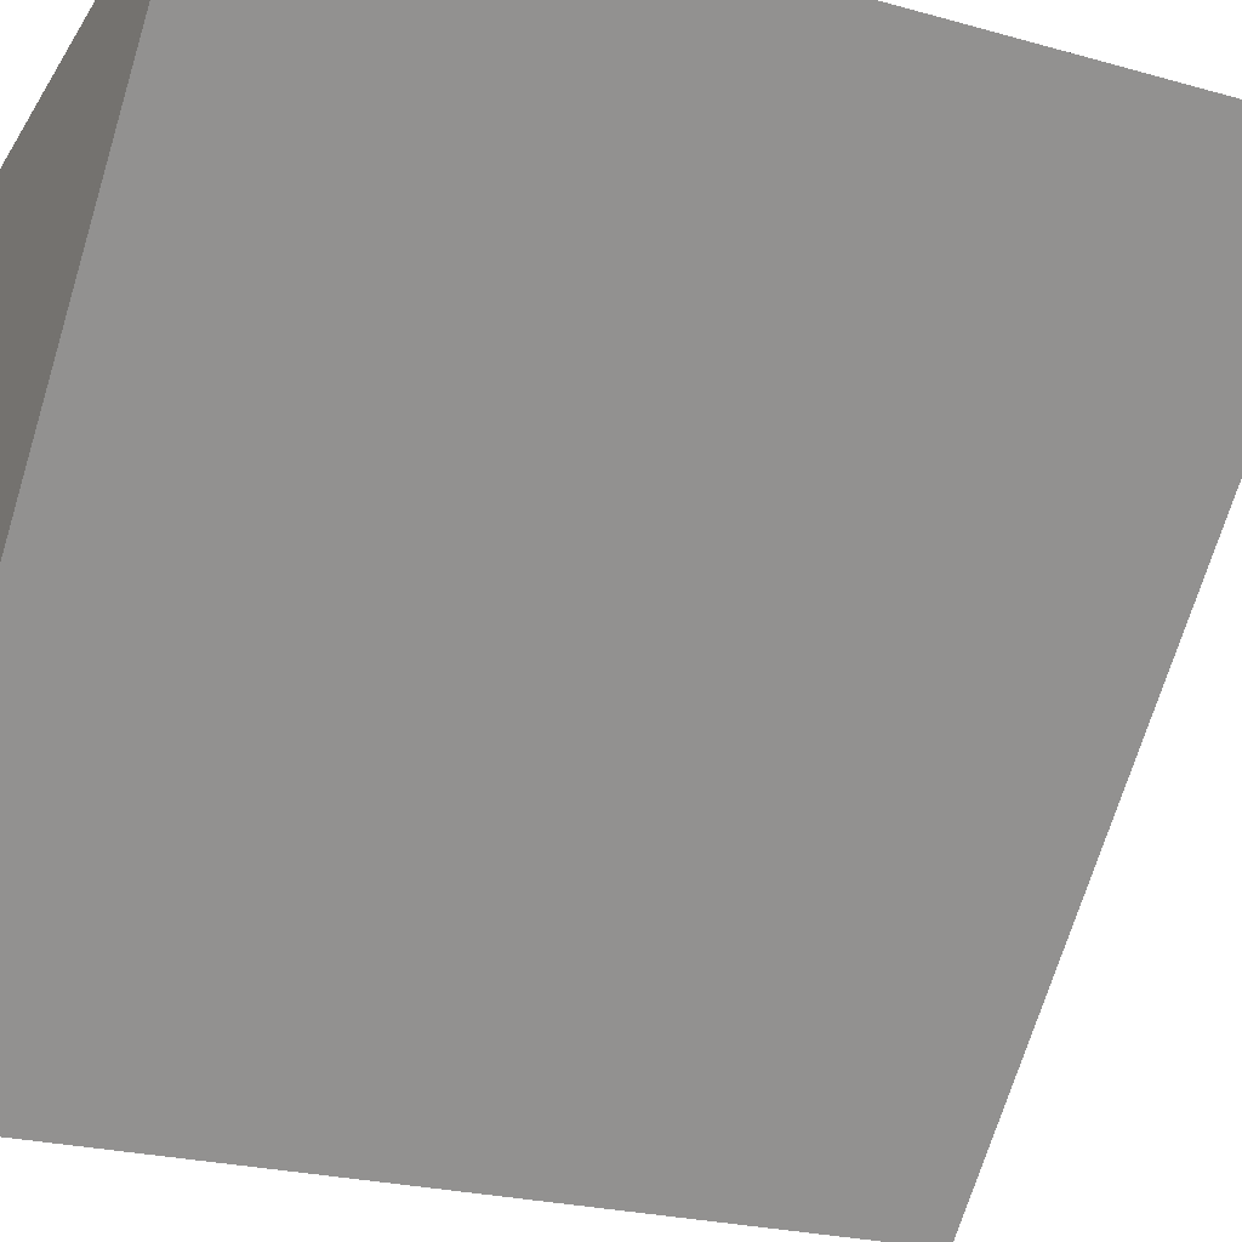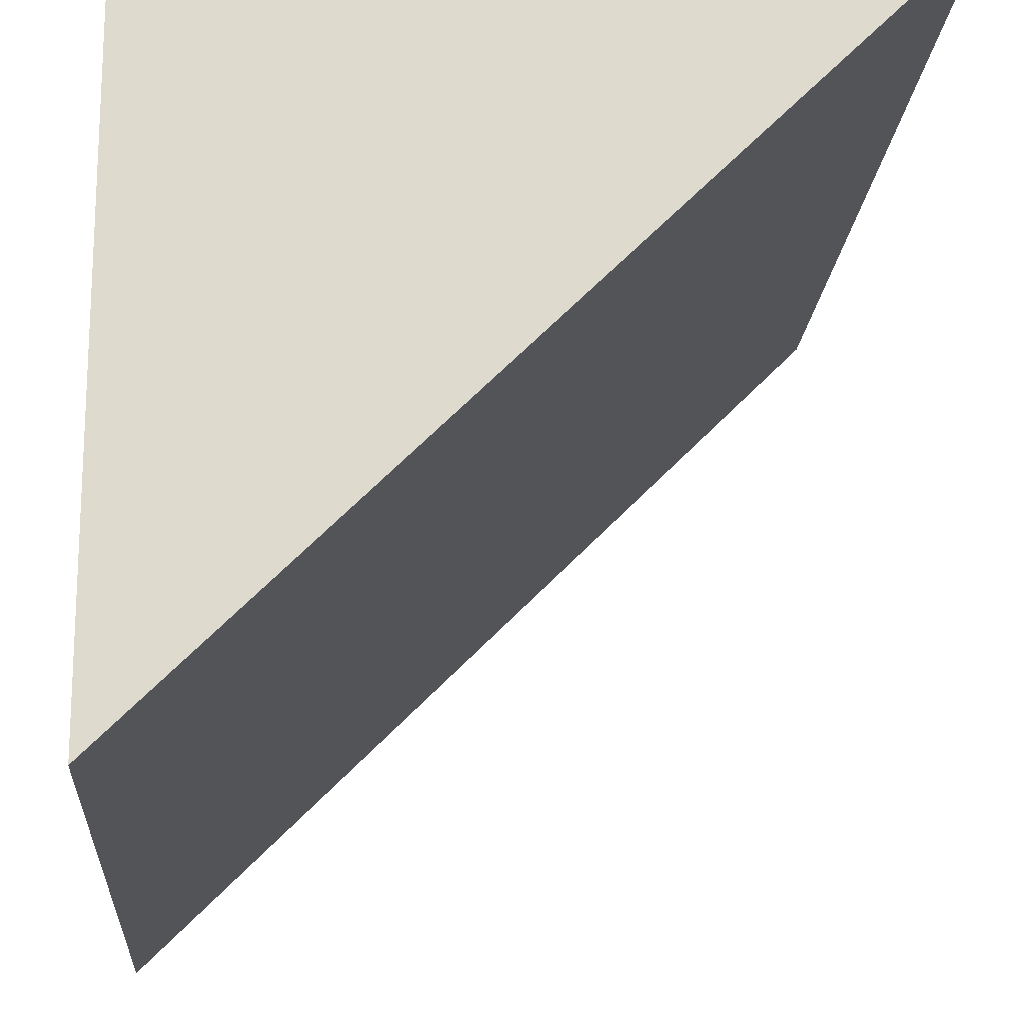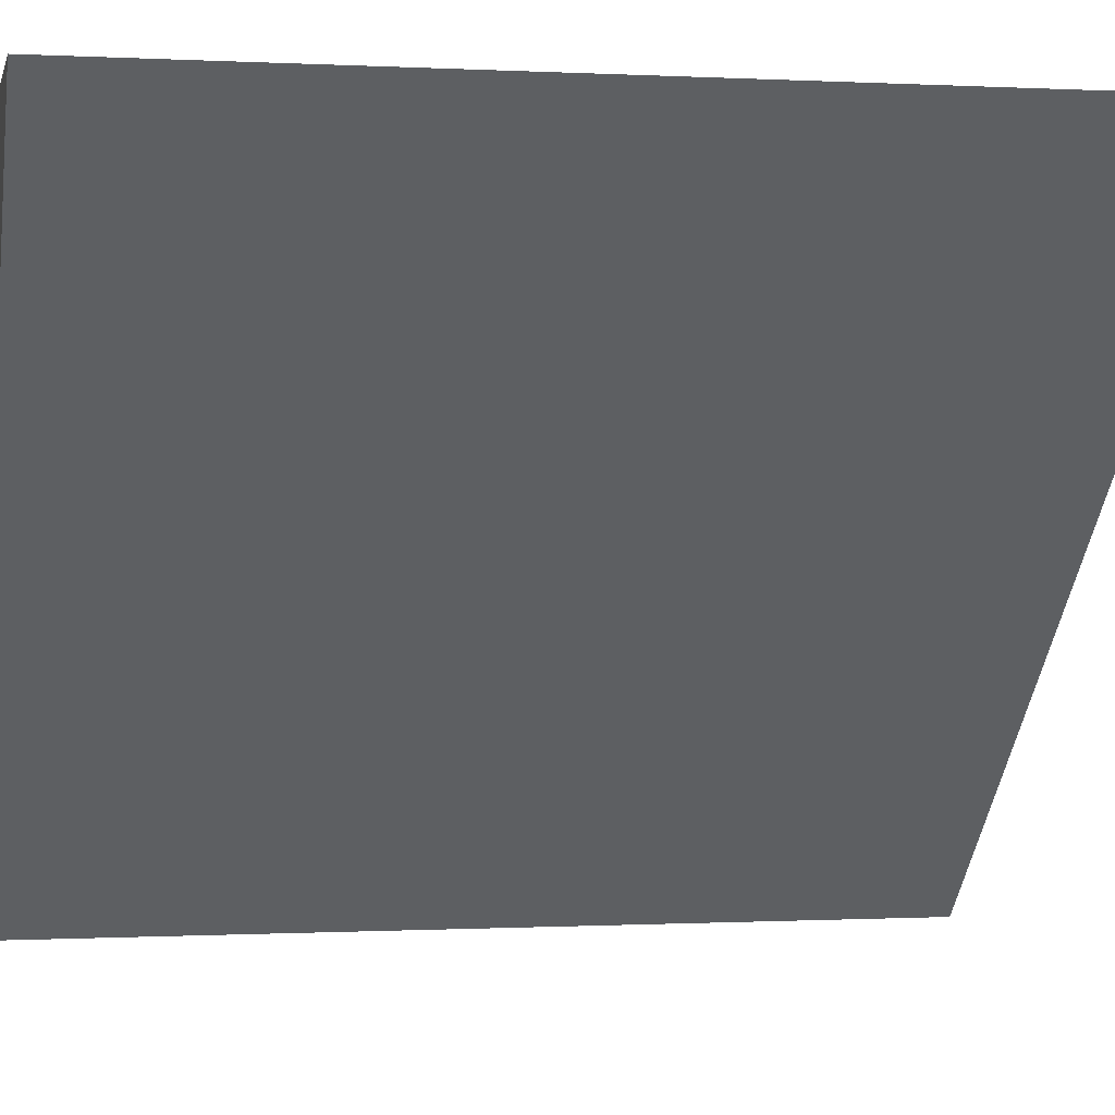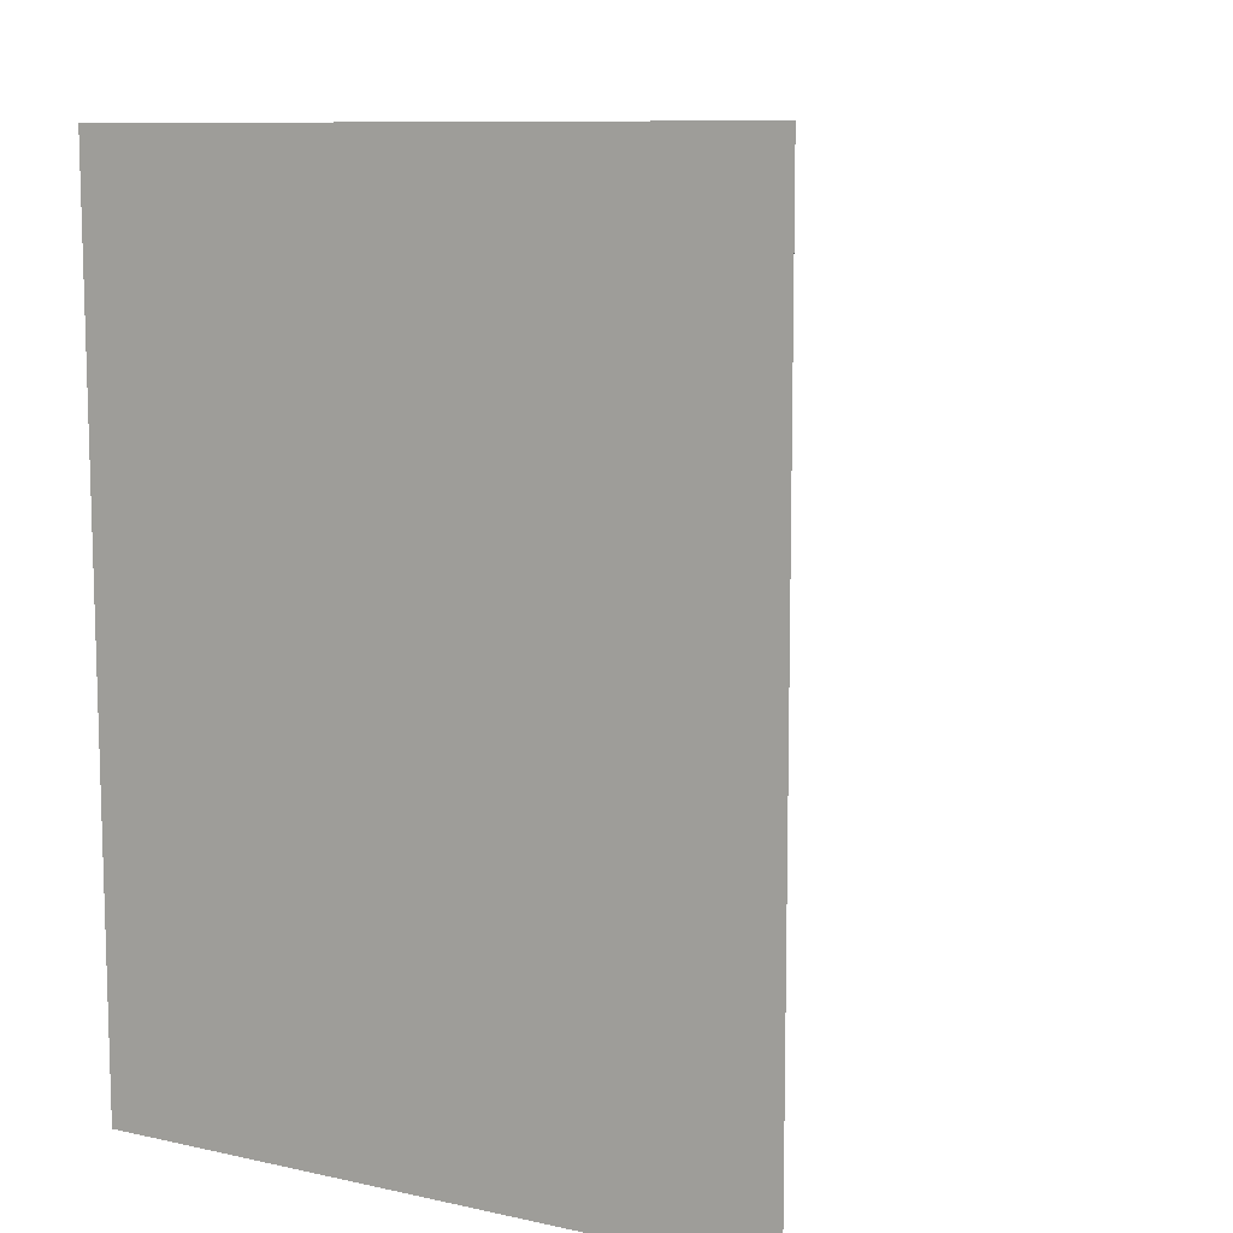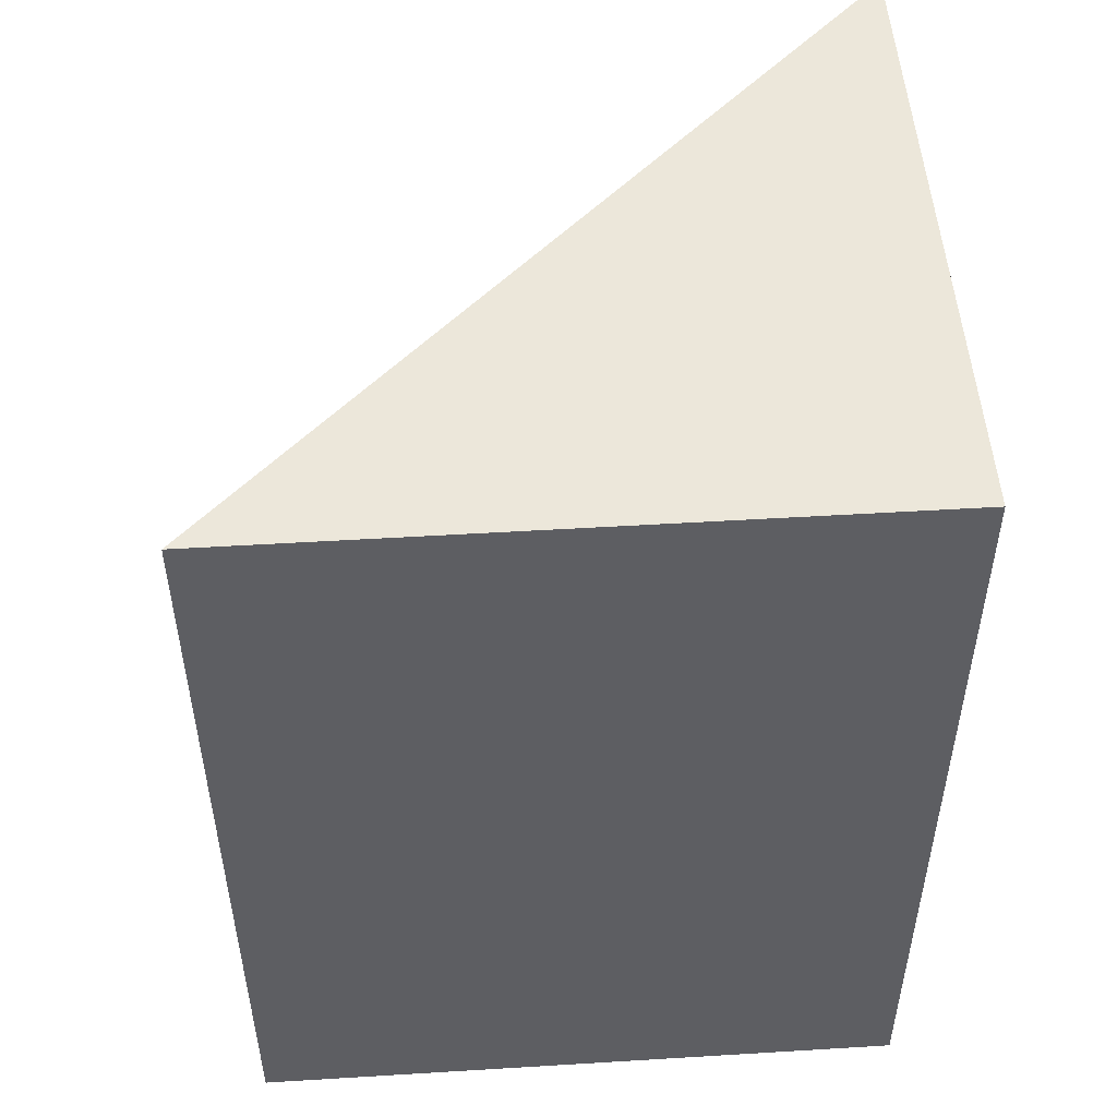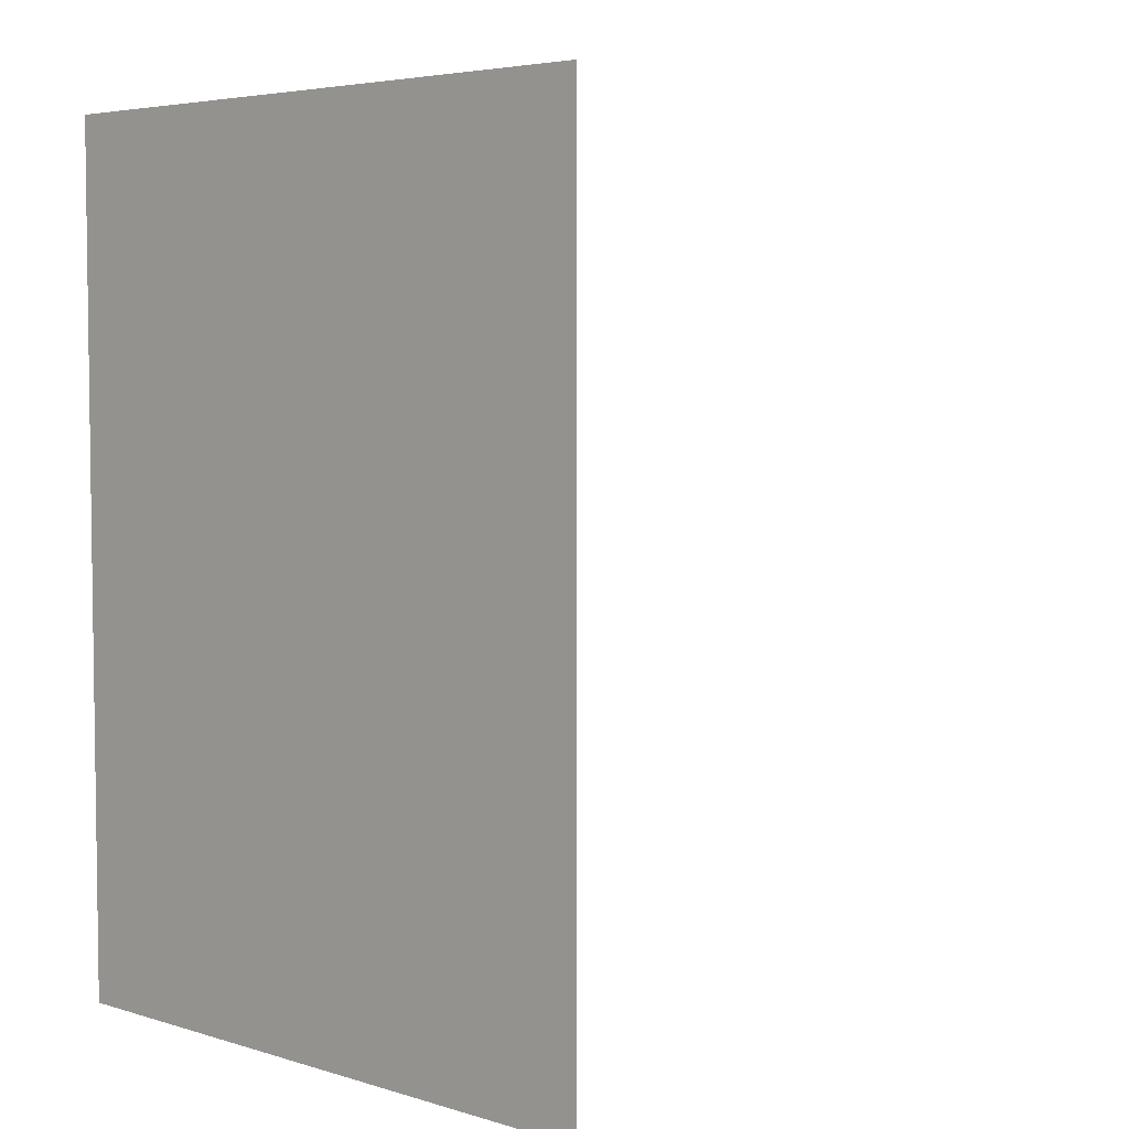
<metadata>
{"format":"obj","ext":"obj","renderer":"f3d","projection":"perspective","resolution":1024,"background":"white","views":[{"elev":-24.3,"azim":-114.7,"up":"+Z"},{"elev":-18.1,"azim":175.9,"up":"+Z"},{"elev":-0.1,"azim":-102.1,"up":"+Z"},{"elev":9.9,"azim":119.0,"up":"+Y"},{"elev":50.7,"azim":-3.8,"up":"+Y"},{"elev":4.8,"azim":133.8,"up":"+Y"}]}
</metadata>
<code>
v 0.5 0.125 0.5
v 0.4062 0.125 0.5
v 0.5 0.125 0.4062
v 0.5 0 0.4062
v 0.5 0 0.5
v 0.4062 0 0.5
f 1 2 3
f 1 3 4
f 1 4 5
f 1 5 2
f 2 5 6
f 2 6 3
f 3 6 4

</code>
